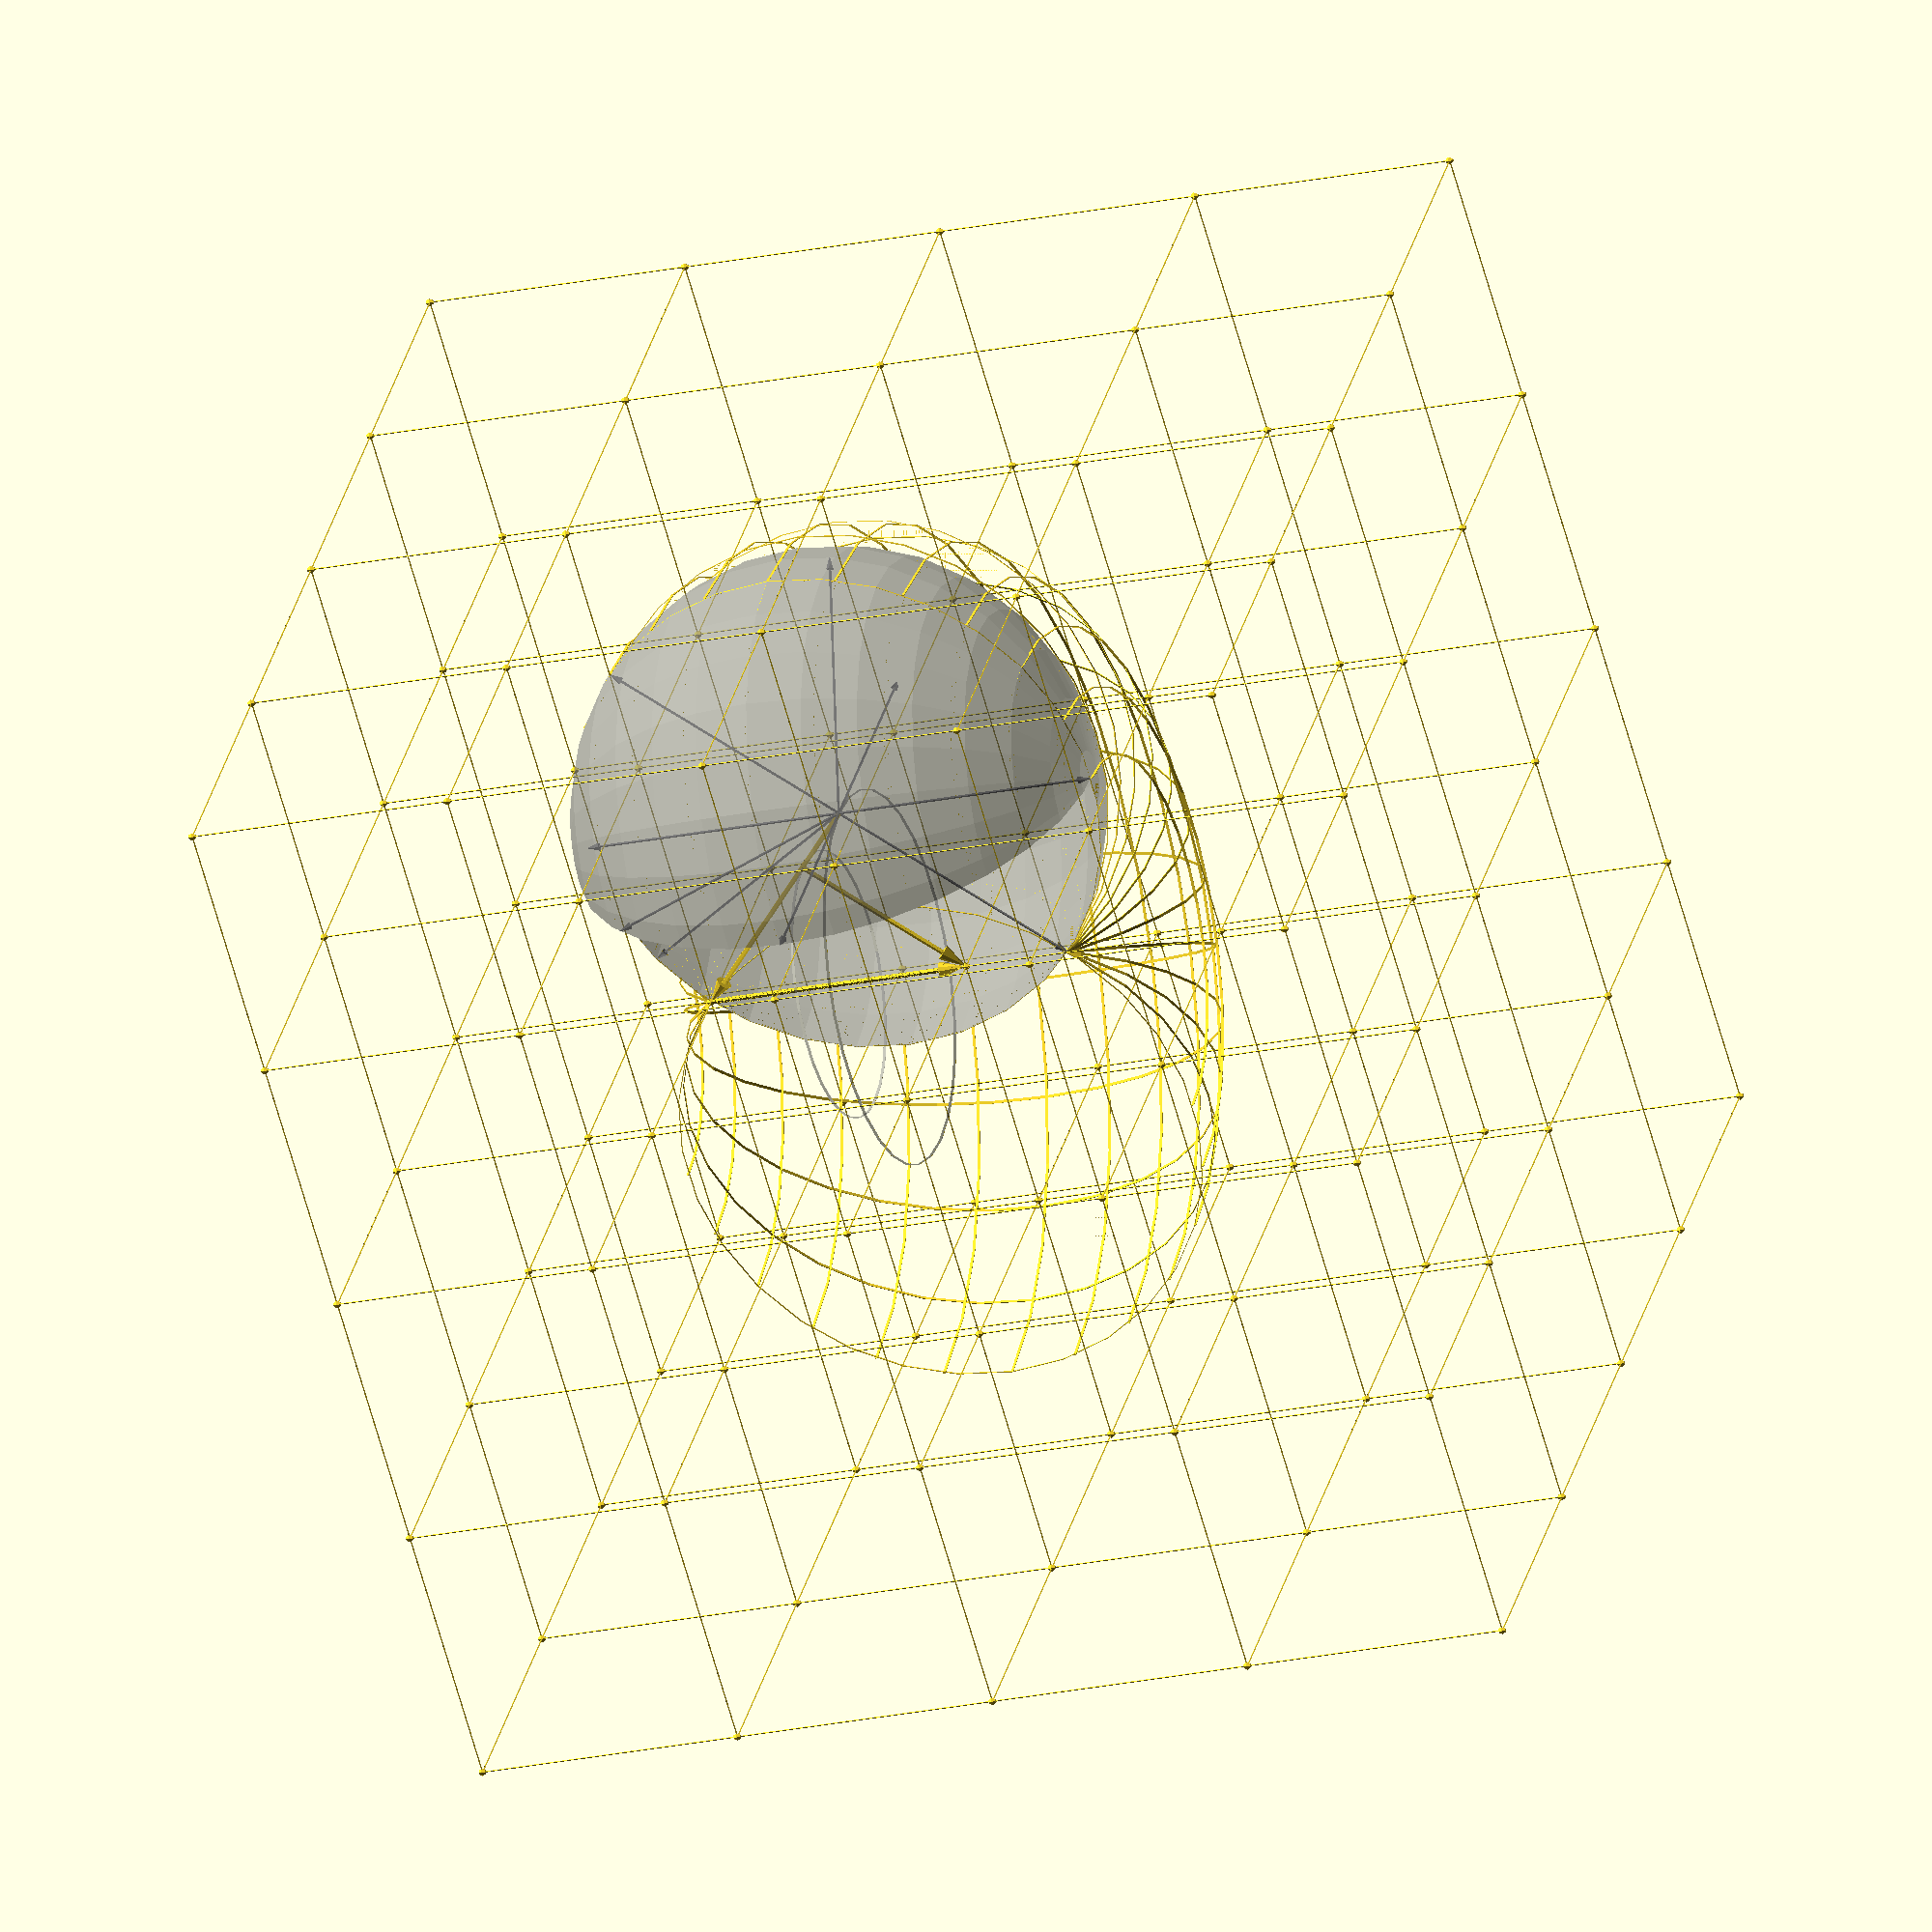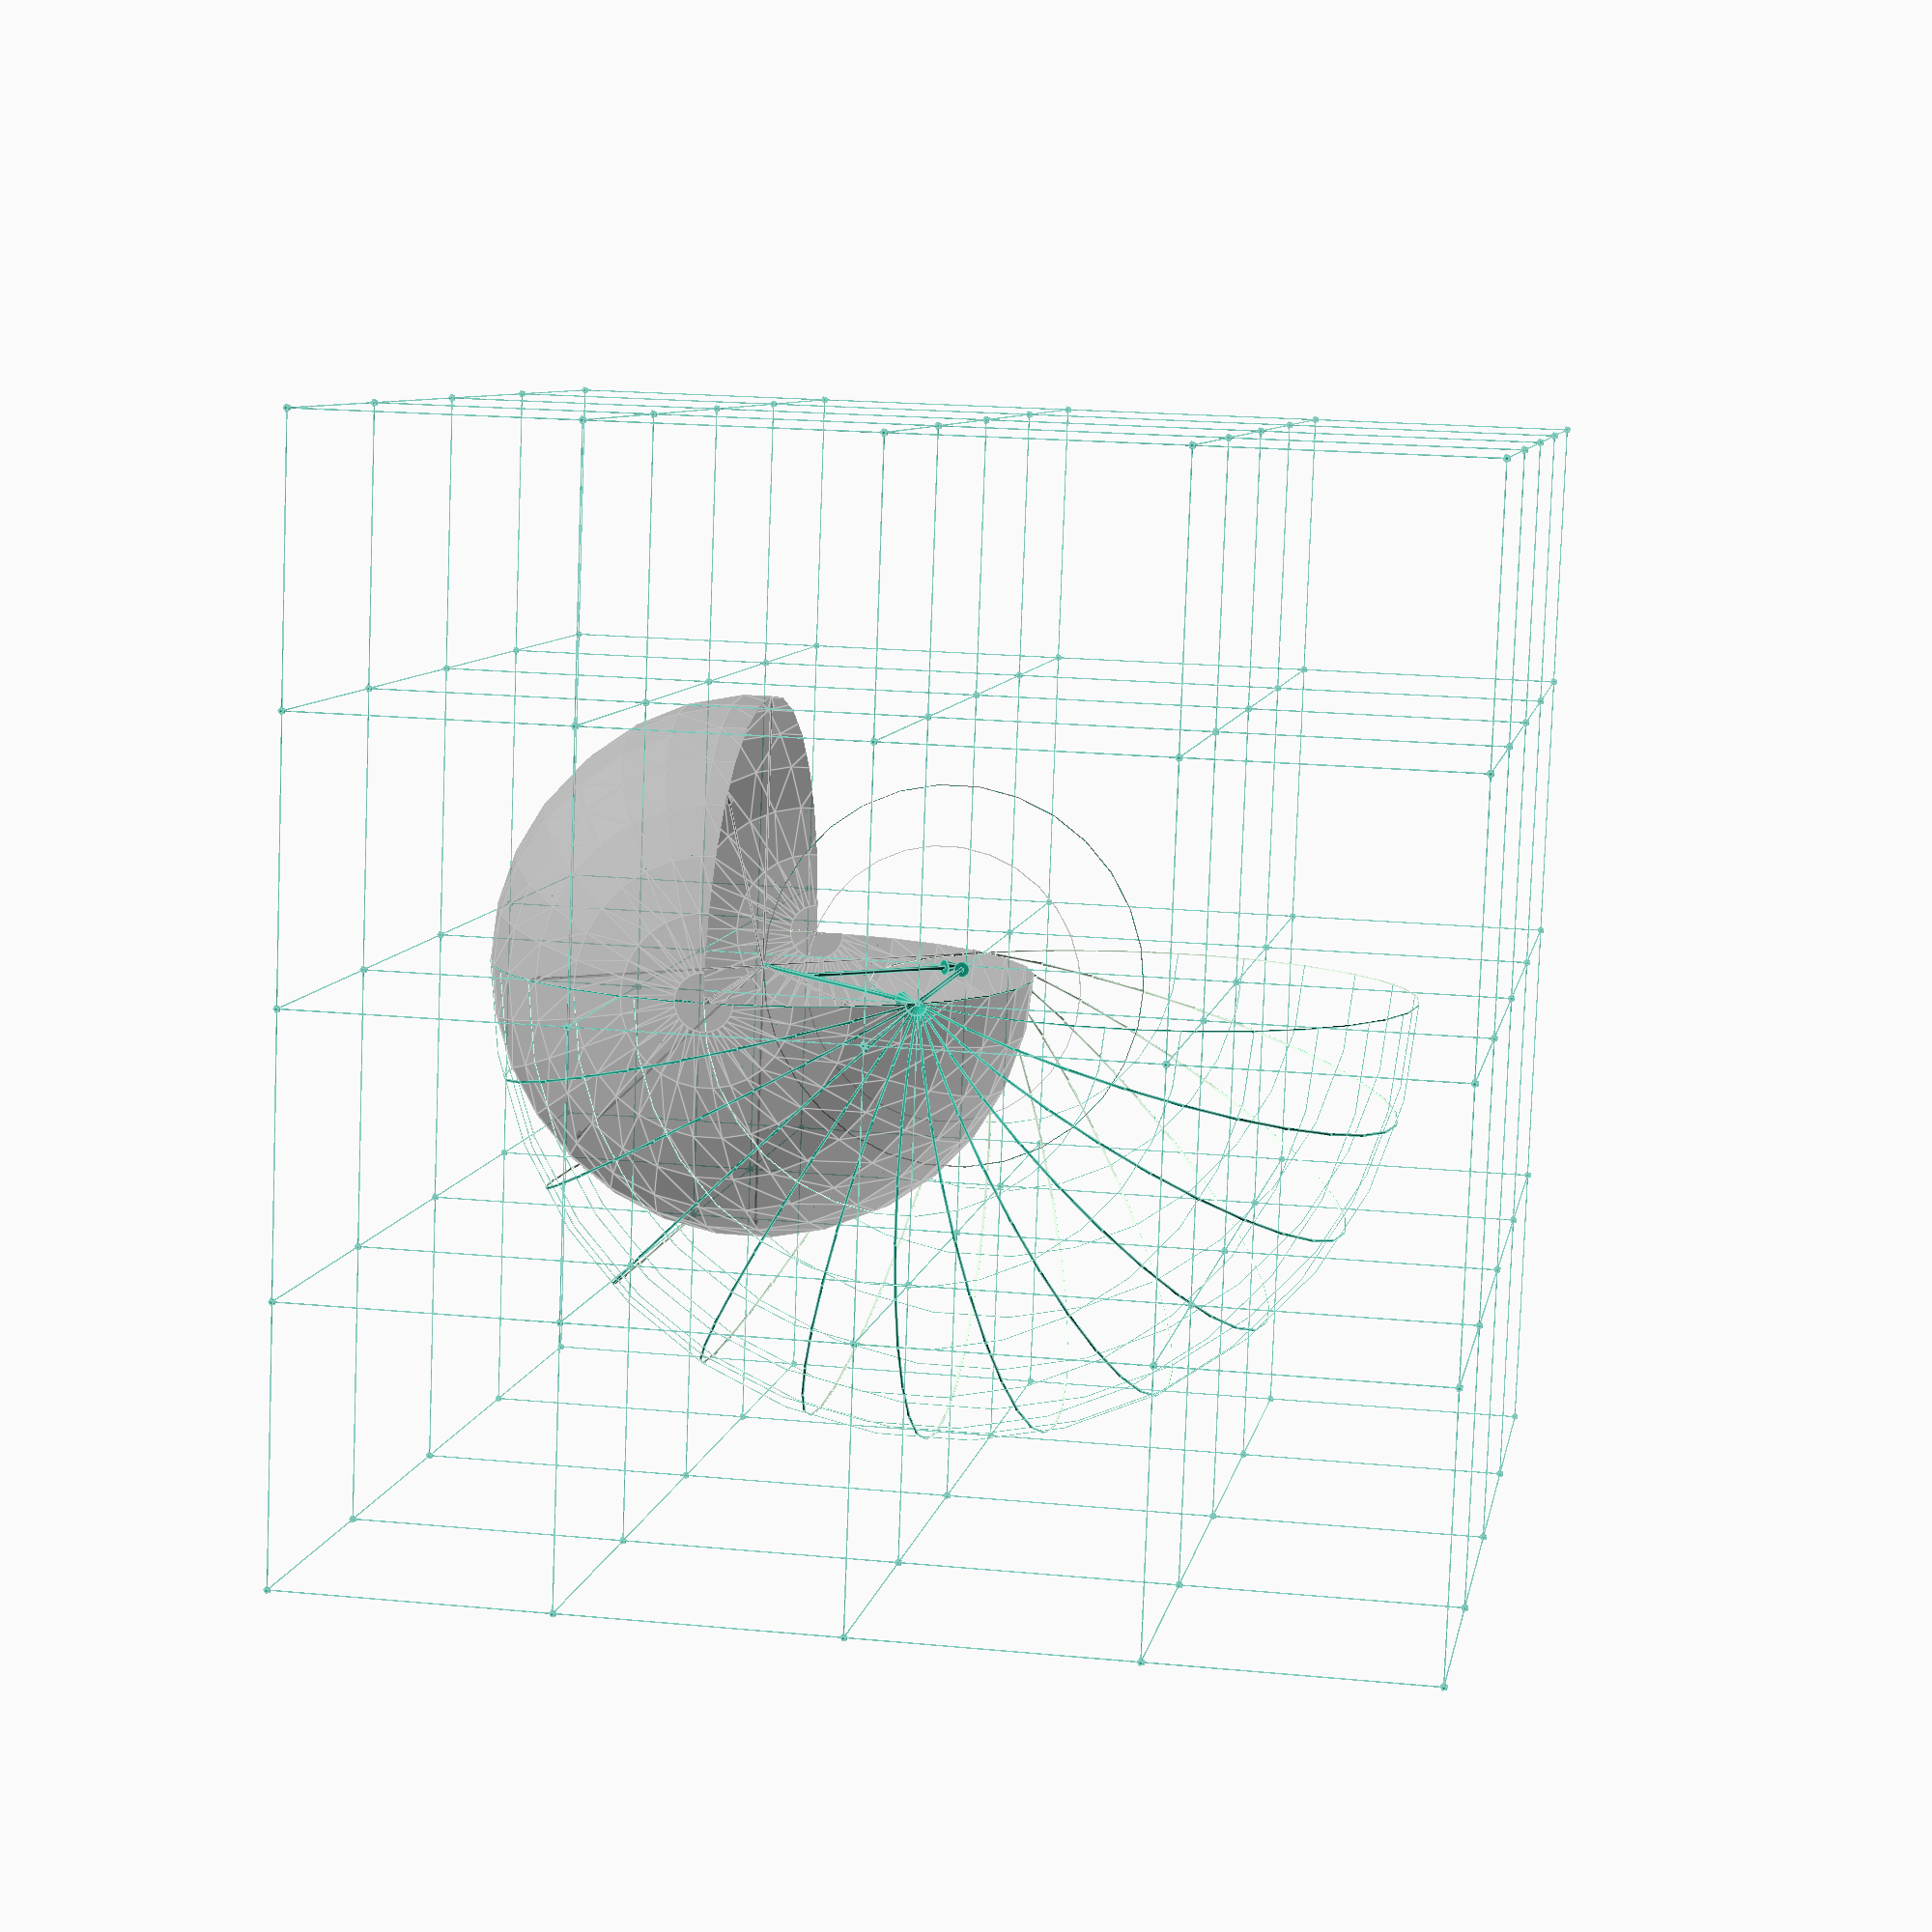
<openscad>
// $vpr = [-110, 180, 30]; // shows rotation
// $vpt = [-50, 50, 150]; // shows translation (i.e. won't be affected by rotate and zoom)
// $vpd = 1000; // shows the camera distance [Note: Requires version 2015.03]

module latticeGrid() {

    translate([-200, -200, -100]) {

        start = 0;
        stop = 400;
        step = 100;
        range = [start:step:stop];

        for (x=range, y=range, z=range){
            translate([x, y, z]) {
                sphere(1.5);
                if (z != stop) cylinder(r=0.25, h=step);
                if (y != stop) rotate([-90, 0, 0]) cylinder(r=0.25, h=step);
                if (x != stop) rotate([0, 90, 0]) cylinder(r=0.25, h=step);
            }
        }

    }

}

module vectorWithArrow(lenght=100, width="meduim") {

    w = width == "thin" ? 0.5 : 
        width == "meduim" ? 1 : 
        width == "thick" ? 2 : 
        0;

    arrow = width == "thin" ? 5 : 
            width == "meduim" ? 10 : 
            width == "thick" ? 20 : 
            0;

    cylinder(h=lenght-arrow, r1=w, r2=w);
    translate([ 0, 0, lenght-arrow ]) {
        cylinder(h=arrow, r1=3*w, r2=0);
    }

}

module vectorsKa(start, lenght) {
    
    translate([ start, 0, start ]) rotate([ 0, -45, 0 ]) vectorWithArrow(lenght);
    translate([ start, 0, start ]) rotate([ 0, -135, 0 ]) vectorWithArrow(lenght);

}

module circleKa(start) {

    translate([0, 0, start]) color("gray", 0.5) difference() {

        circle(start);
        circle(start-0.25);

    }

}

module vectorKb(start, lenght) {
    translate([ start, 0, start ]) rotate([ 0, -135, 0 ]) vectorWithArrow(lenght);
}

module circleKb(start) {

    translate([0, 0, start]) color("black", 0.5) difference() {
        circle(start);
        circle(start-0.25);
    }

}

module sphereKb(start, lenght) {

    translate([start, 0, start]) color("gray", 0.6) difference() {
        difference() {
            sphere(lenght);
            sphere(lenght-0.25);
        }
        sphereSector(lenght);
    }

}

module sphereSector(lenght) {
    translate([-2*lenght, 0, -lenght]) cube(lenght*2);
}

module vectorsKbDif(start, lenght) {

    translate([ start, 0, start ]) {

        rotate([ 0, 0, 0 ]) vectorWithArrow(lenght, width="thin");
        rotate([ 0, -45, 0 ]) vectorWithArrow(lenght, width="thin");
        rotate([ 0, -150, 0 ]) vectorWithArrow(lenght, width="thin");

        rotate([ -90, 0, 0 ]) vectorWithArrow(lenght, width="thin");
        rotate([ -135, 0, 0 ]) vectorWithArrow(lenght, width="thin");
        rotate([ -180, 0, 0 ]) vectorWithArrow(lenght, width="thin");
        
        rotate([ 90, 0, 0 ]) vectorWithArrow(lenght, width="thin");
        rotate([ 90, 0, 45 ]) vectorWithArrow(lenght, width="thin");
        rotate([ 0, 135, 0 ]) vectorWithArrow(lenght, width="thin");

    }

}

module torus(start, lenght) {

    // vertical lines
    for (i=[0:15:180]) {

        translate([start * cos(i), start * -sin(i), start])
        rotate([90, 0, -i])
        difference() {
            circle(r = lenght);
            circle(r = lenght-0.25);
        }
    
    }

    // horizontal lines
    for (i=[0:15:180]) {

        translate([0, 0, start+lenght*cos(i)]) difference() {
            circle(start+lenght*sin(i));
            circle(start+lenght*sin(i)-0.25);
        }

    }

}

module torusSector(lenght) {
    translate([-2*lenght, 0, -2*lenght]) cube(4*lenght);
}


latticeGrid();

vectorWithArrow();

lenght_a = 100*sin(45);
start_a = lenght_a*cos(45);
vectorsKa(start_a, lenght_a);
circleKa(start_a);

lenght_b = 140*sin(45);
start_b = lenght_b*cos(45);
vectorKb(start_b, lenght_b);
circleKb(start_b);
color("gray", 0.8) vectorsKbDif(start_b, lenght_b);
sphereKb(start_b, lenght_b);

difference() {

    torus(start_b, lenght_b);
    torusSector(lenght_b);

}

</openscad>
<views>
elev=22.2 azim=219.3 roll=290.2 proj=o view=wireframe
elev=352.4 azim=357.9 roll=189.7 proj=p view=edges
</views>
